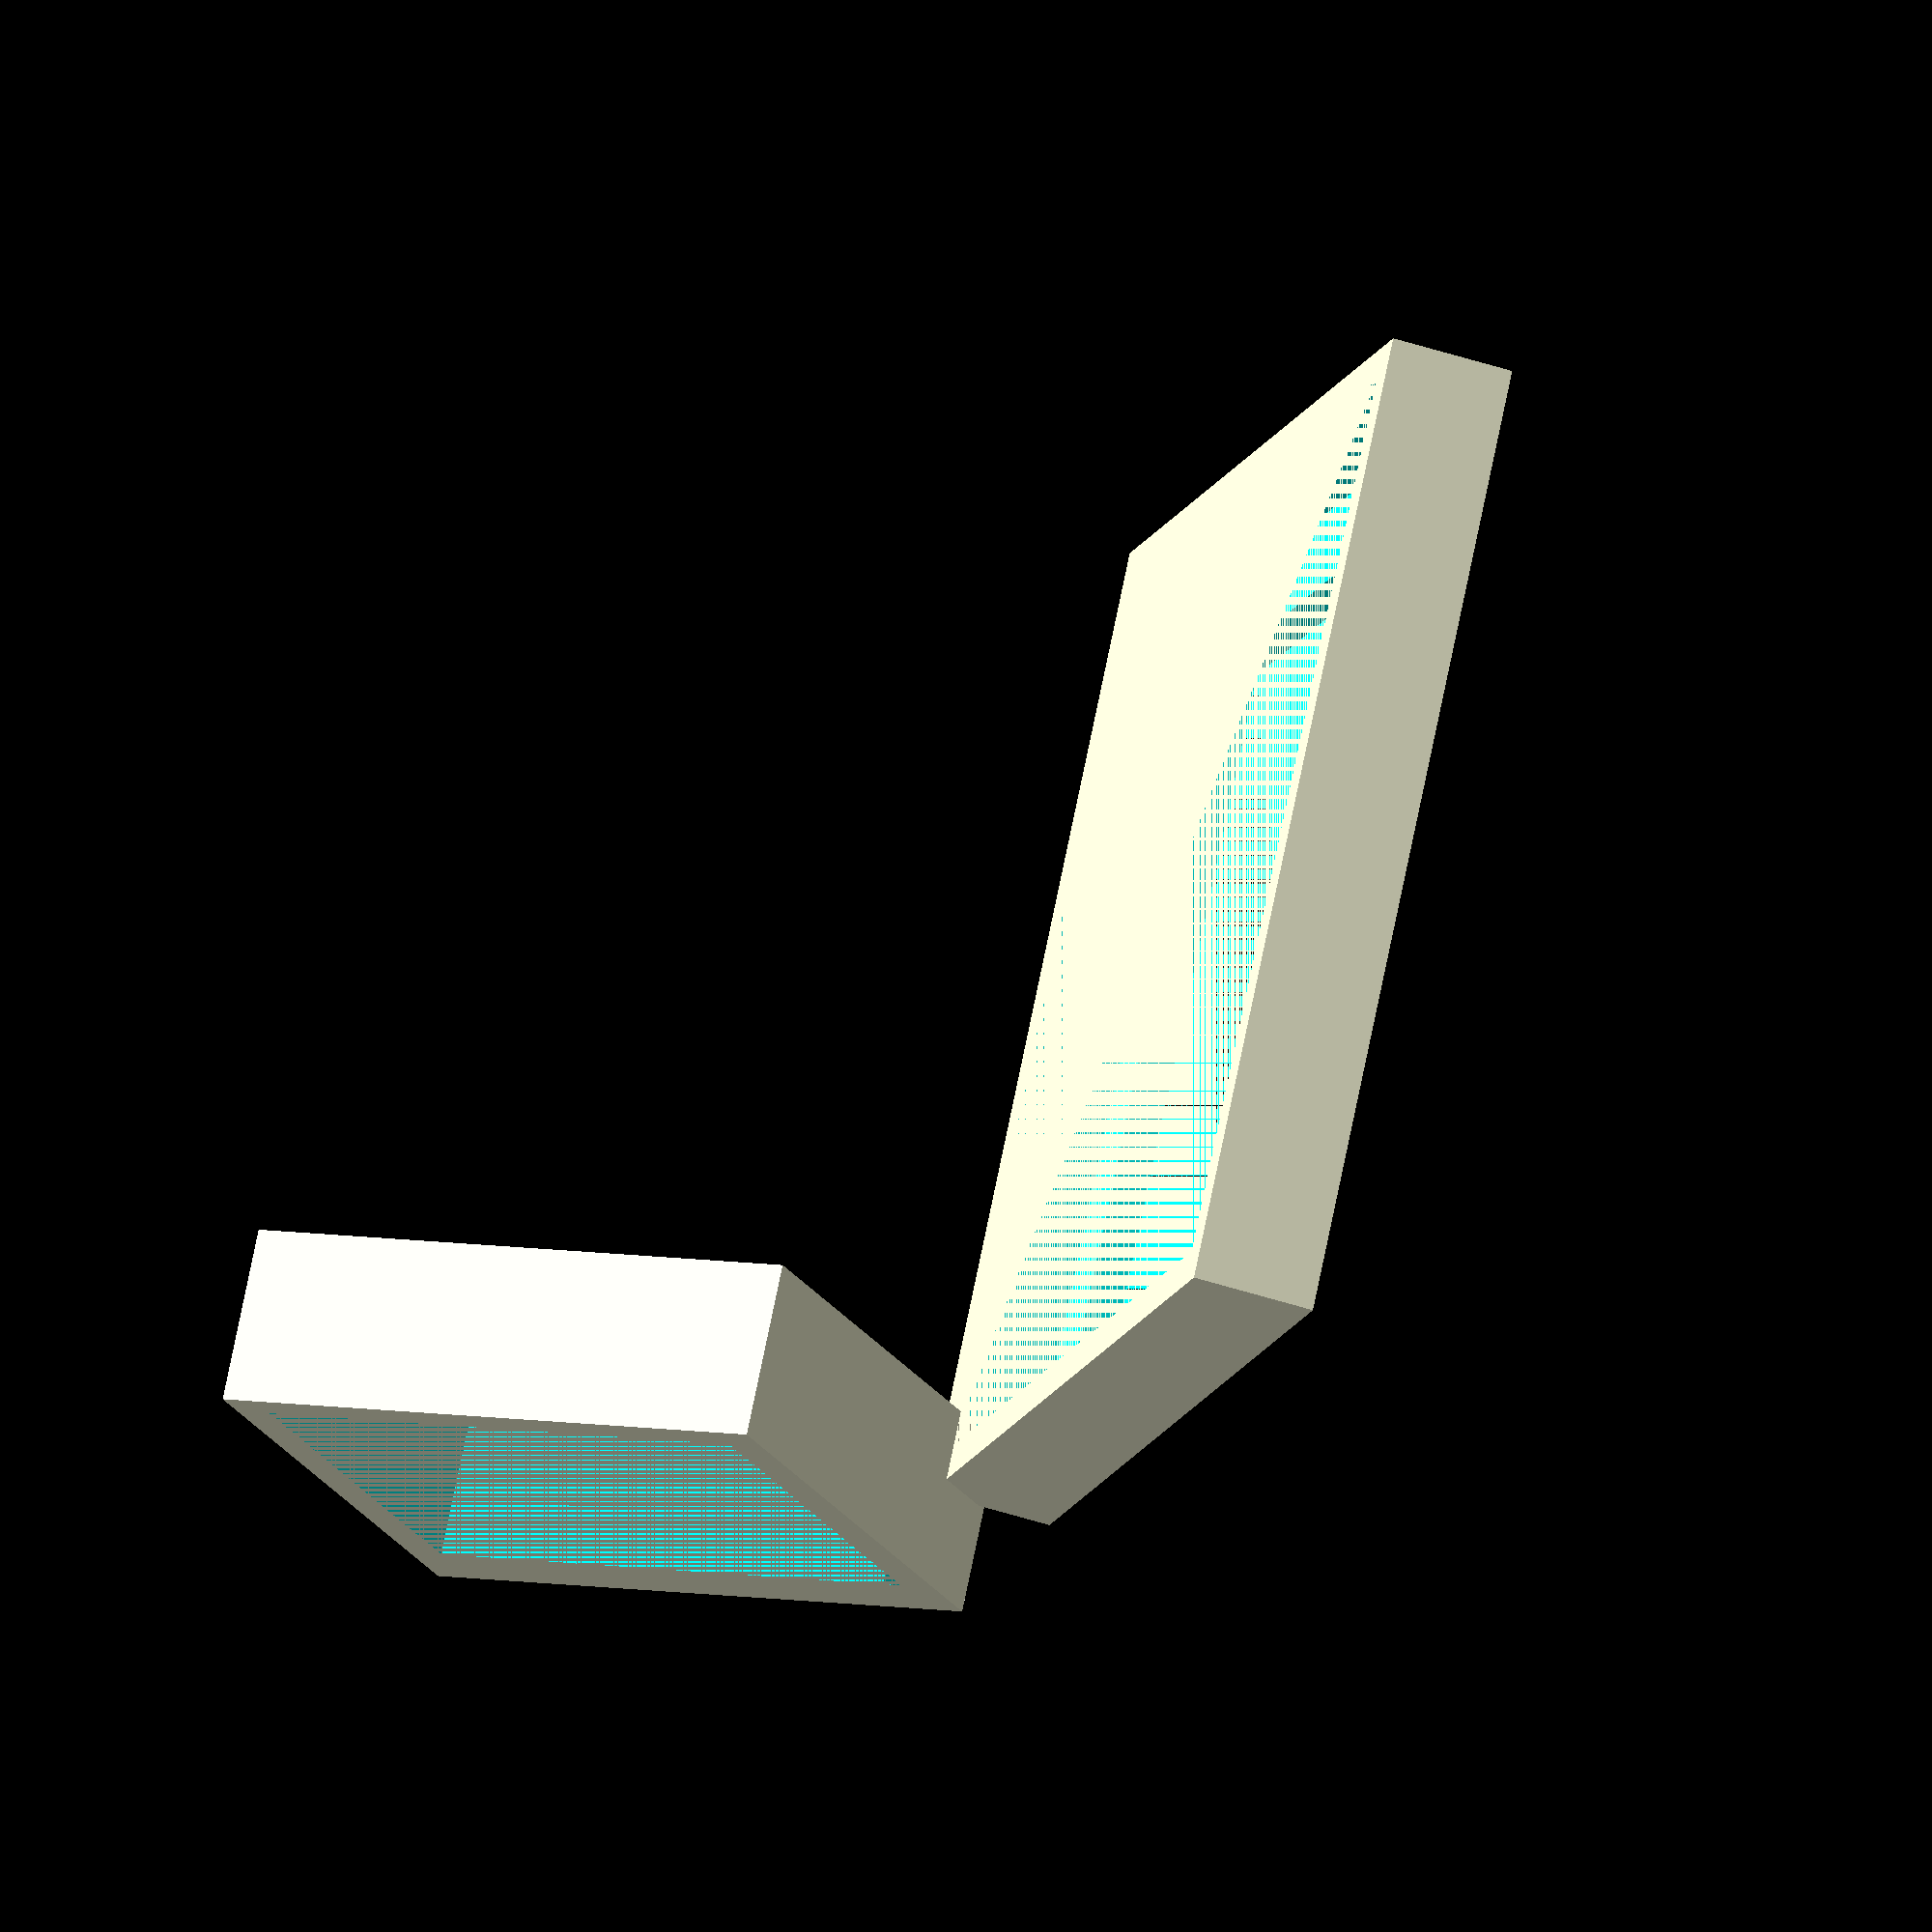
<openscad>
thickness = 1;
prismHeight = 11.8;
prismWidth = 5;
prismDepth = 14.3;
mirrorSide = 25.7;
mirrorSideEdge = 4;
mirrorDepth = 2.5;
difference() {
translate([0, -thickness, 0]) cube([prismWidth, prismHeight + thickness * 3, prismDepth + thickness * 2]);
translate([0, thickness, thickness]) cube([prismWidth, prismHeight, prismDepth]);
translate([0, thickness, thickness]) circle(5);
}
rotate([-40, 0, 0]) {
translate([-mirrorSide, -.5, -2.5]) {
difference() {
cube([mirrorSide + 2 * thickness, mirrorSide + 2 * thickness, mirrorDepth + thickness]);
translate([thickness, thickness, thickness]) cube([mirrorSide, mirrorSide, mirrorDepth]);
translate([thickness + (mirrorSide/4) - mirrorSideEdge, thickness + (mirrorSide/4) - mirrorSideEdge, 0]) cube([mirrorSide - mirrorSideEdge, mirrorSide - mirrorSideEdge, mirrorDepth]);
}
}
}

</openscad>
<views>
elev=352.3 azim=63.7 roll=116.8 proj=o view=solid
</views>
